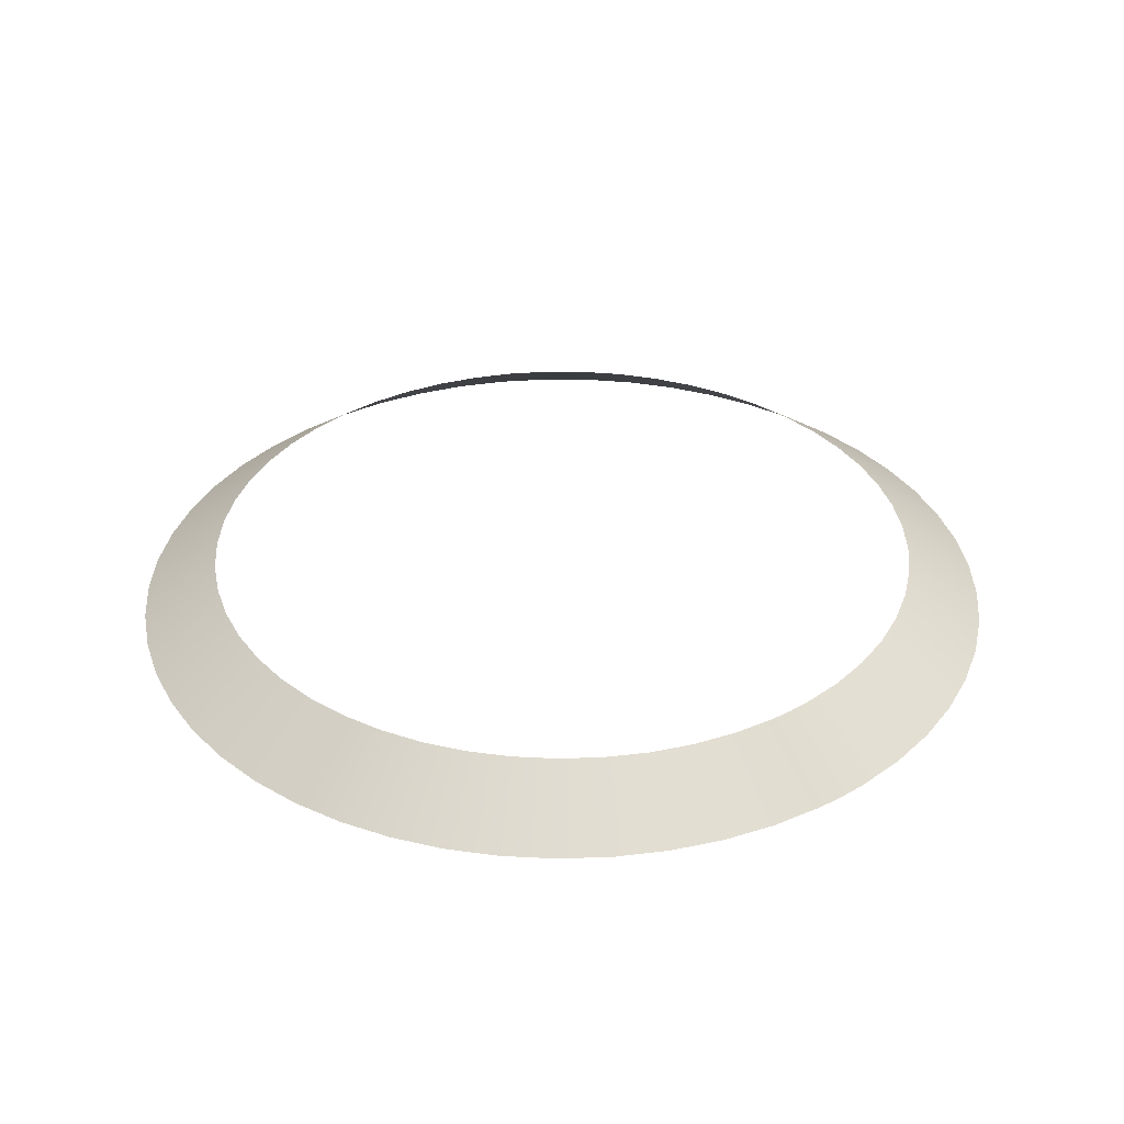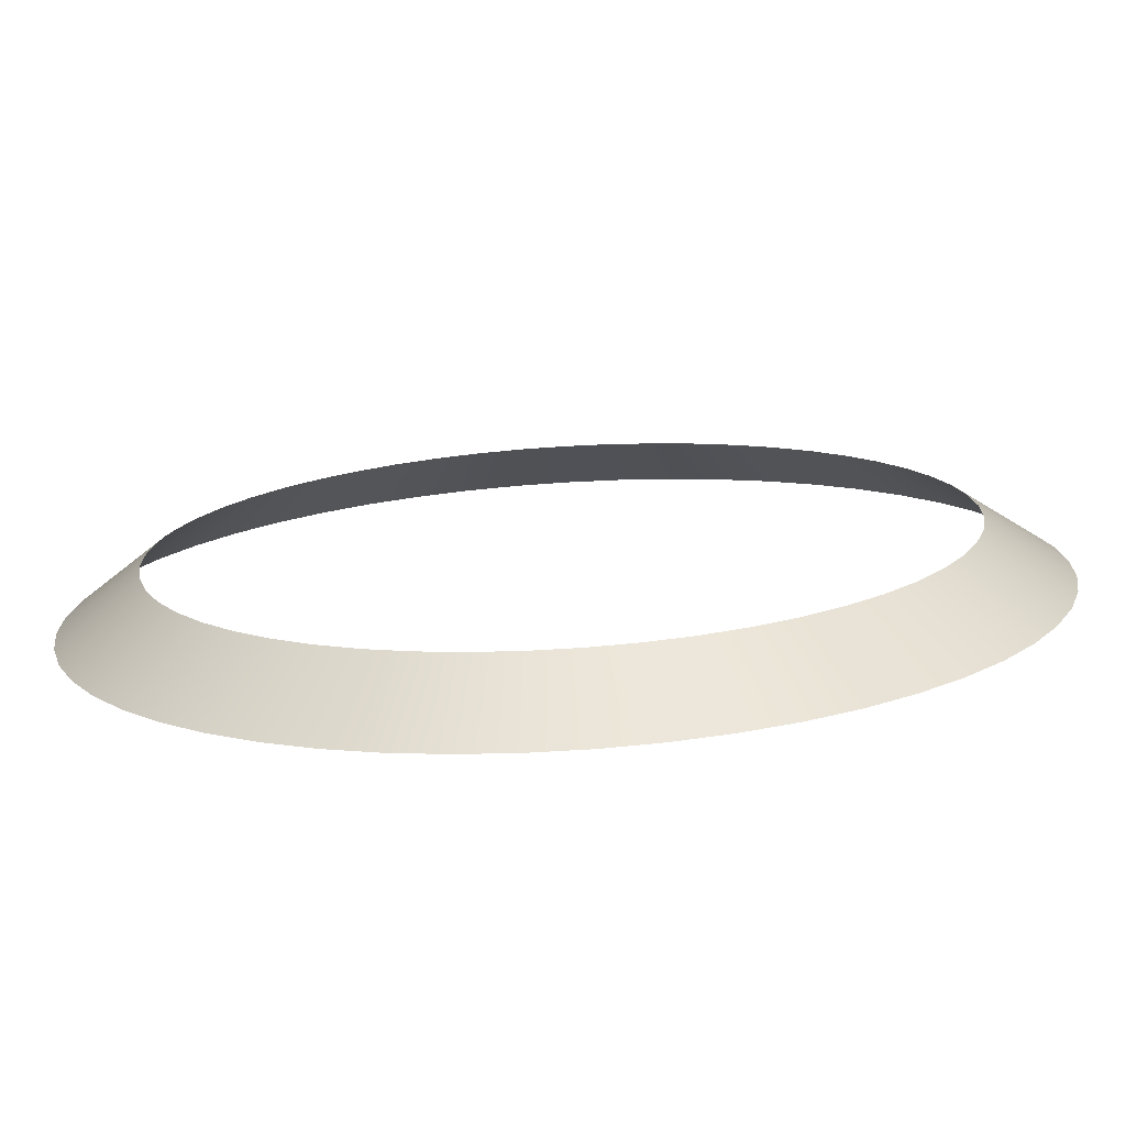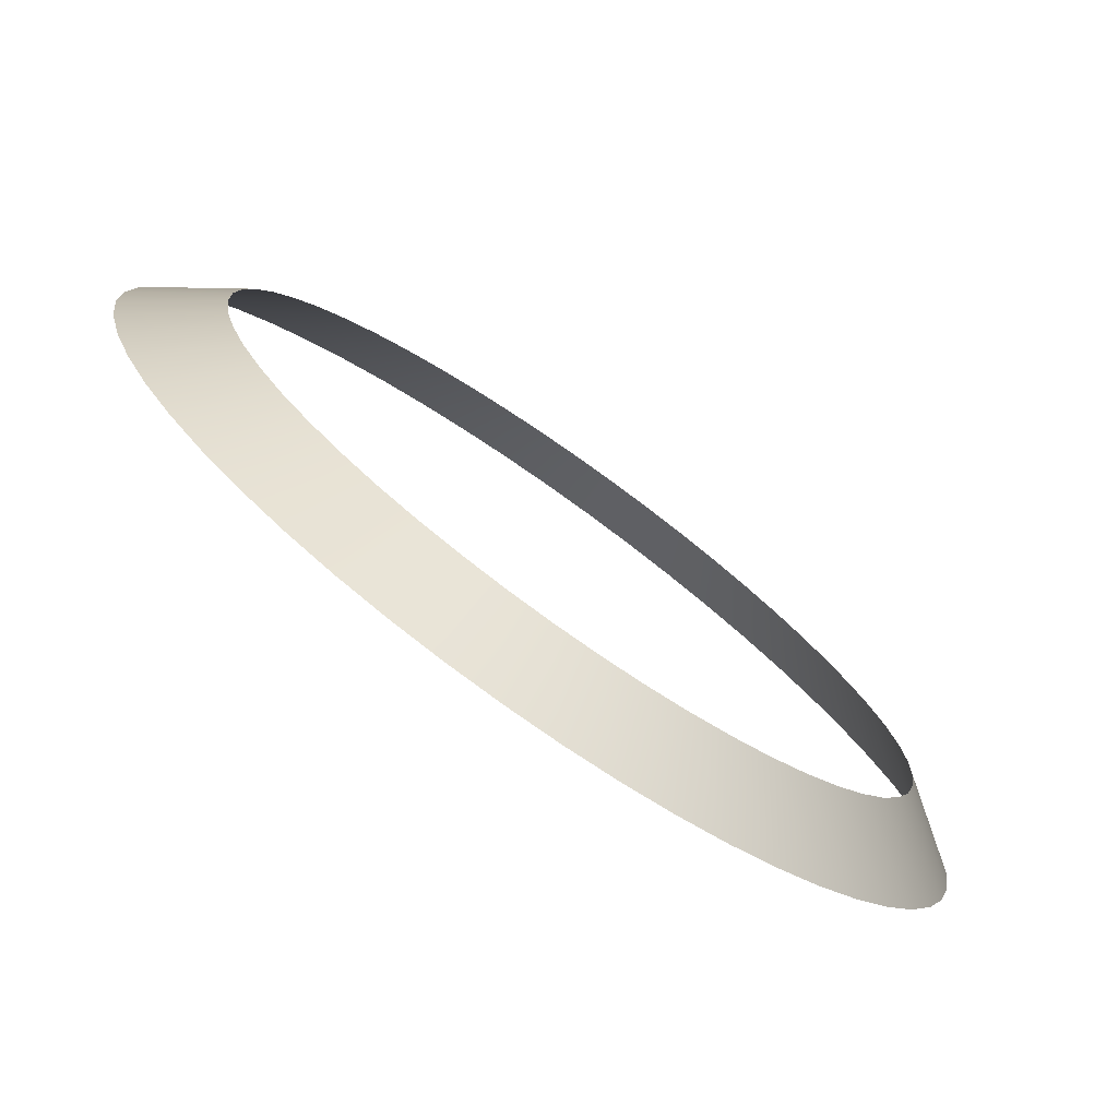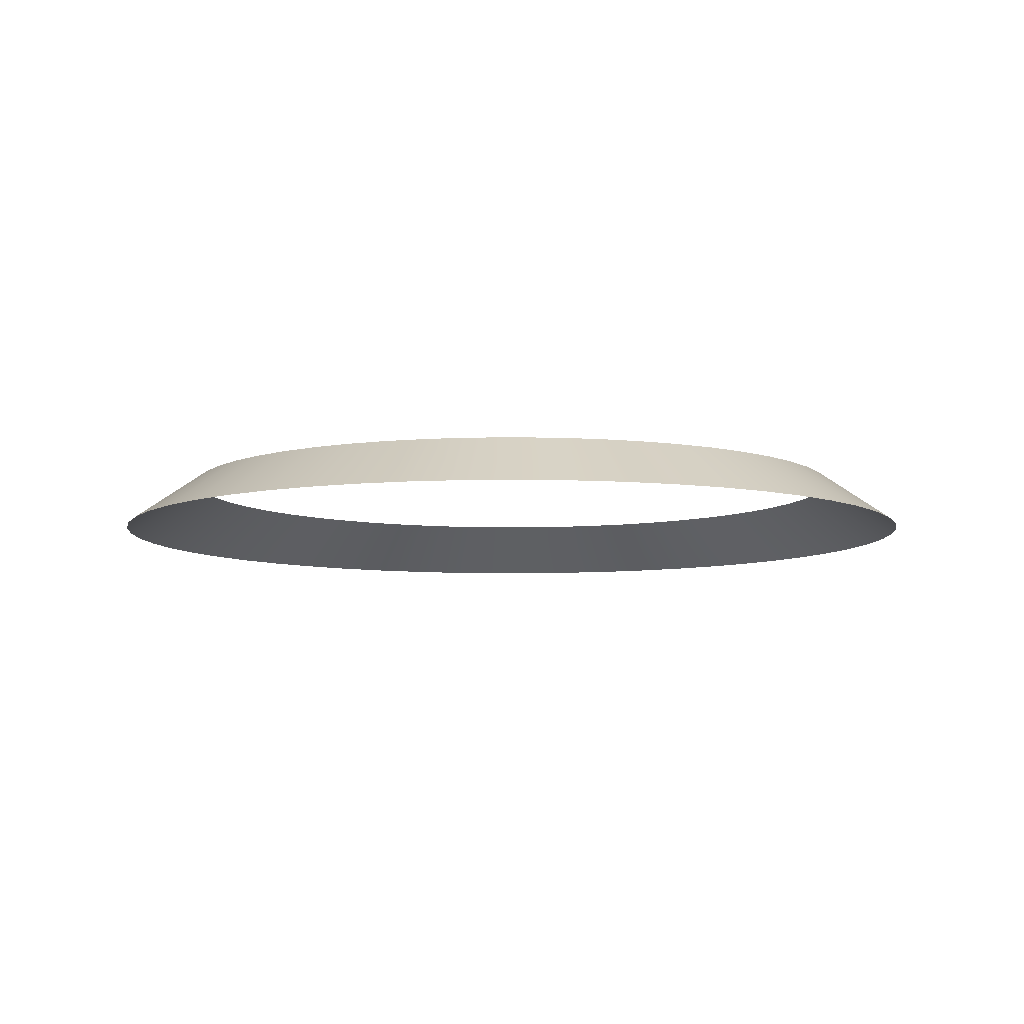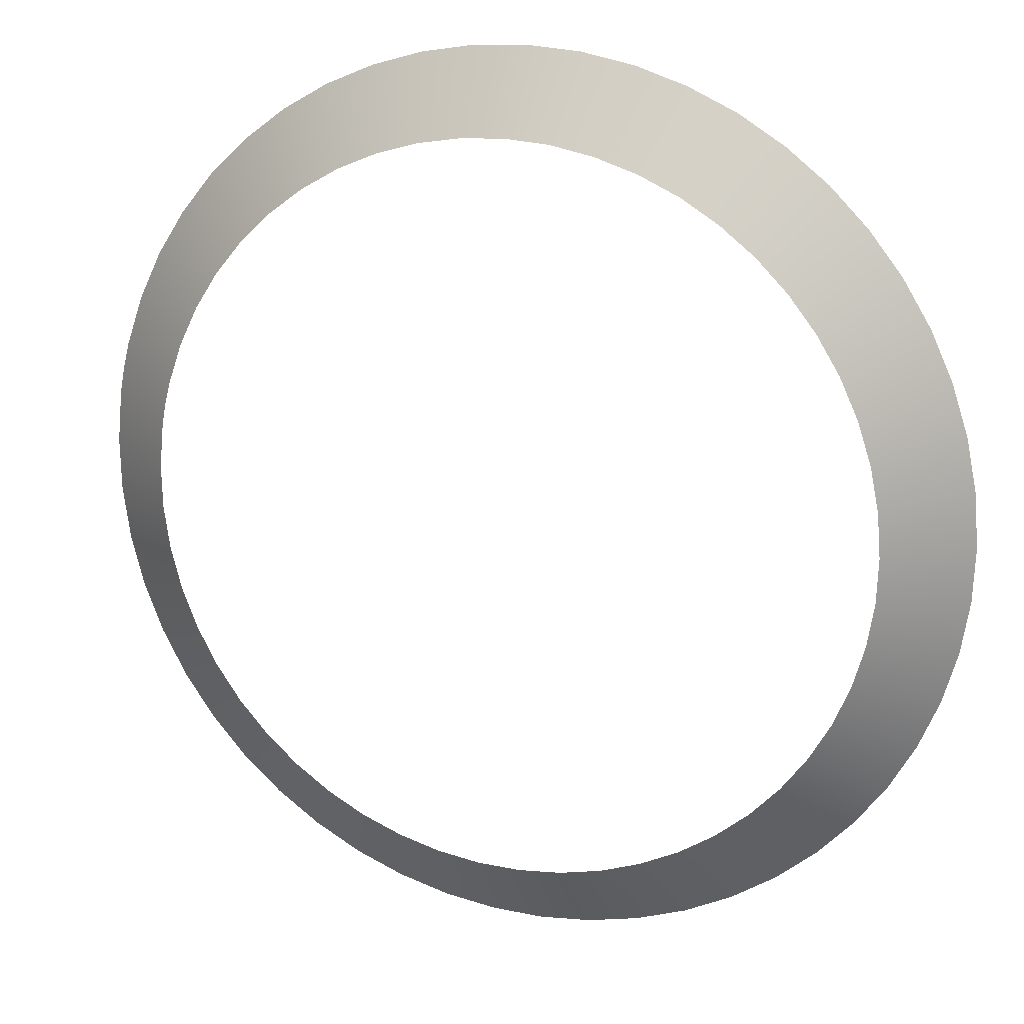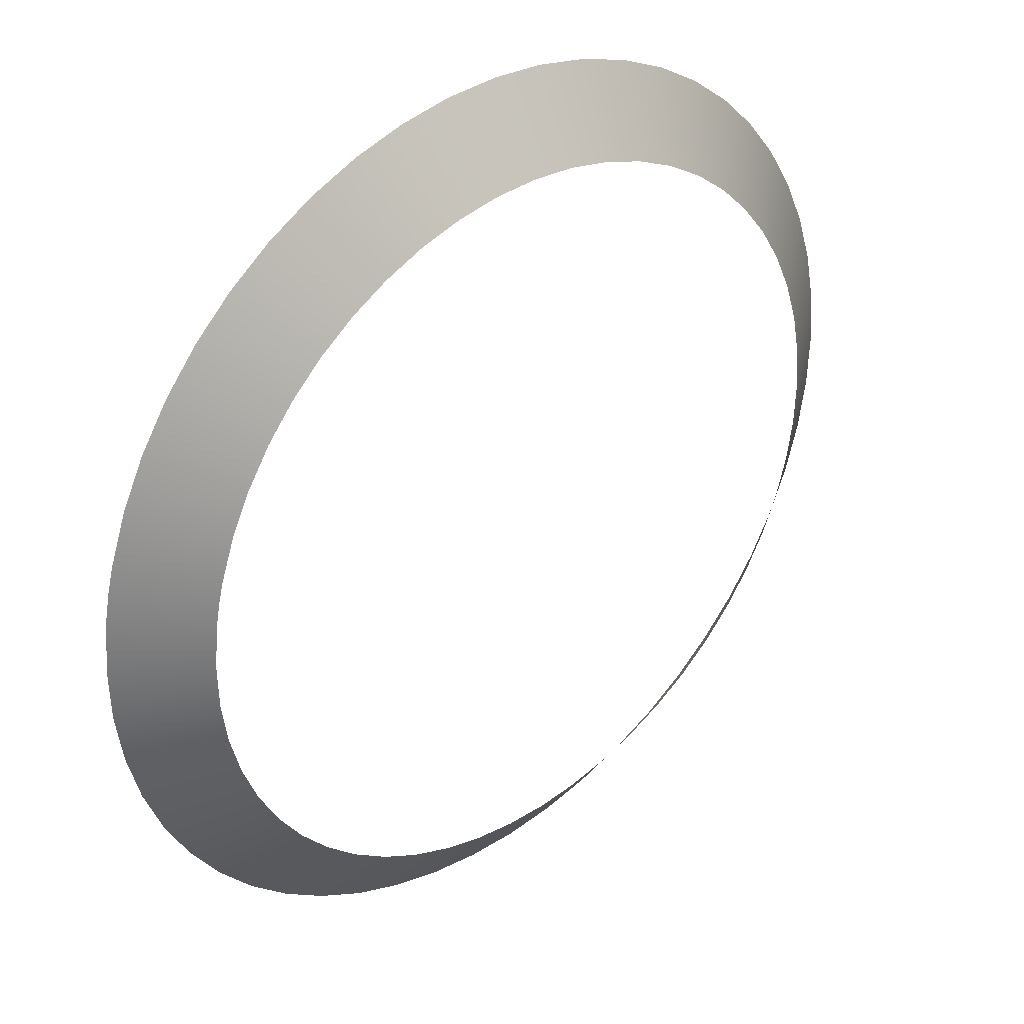
<metadata>
{"format":"obj","ext":"obj","renderer":"f3d","projection":"perspective","resolution":1024,"background":"white","views":[{"elev":34.1,"azim":40.9,"up":"+Y"},{"elev":-75.7,"azim":-176.5,"up":"+Z"},{"elev":-76.8,"azim":144.7,"up":"+Z"},{"elev":-7.5,"azim":-116.4,"up":"+Y"},{"elev":18.5,"azim":-159.1,"up":"+Z"},{"elev":34.6,"azim":139.1,"up":"+Z"}]}
</metadata>
<code>
v -0.001483 -0.02187 -0.1047
v -0.001889 -0.02211 -0.1047
v -0.001558 -0.02187 -0.1045
v -0.001797 -0.02211 -0.1049
v -0.001953 -0.02211 -0.1044
v -0.001387 -0.02187 -0.1049
v -0.001611 -0.02187 -0.1044
v -0.001681 -0.02211 -0.1051
v -0.00199 -0.02211 -0.1042
v -0.001271 -0.02187 -0.1051
v -0.001642 -0.02187 -0.1042
v -0.001541 -0.02211 -0.1053
v -0.002 -0.02211 -0.104
v -0.001138 -0.02187 -0.1052
v -0.00165 -0.02187 -0.104
v -0.00138 -0.02211 -0.1054
v -0.001981 -0.02211 -0.1037
v -0.0009888 -0.02187 -0.1053
v -0.001634 -0.02187 -0.1038
v -0.001199 -0.02211 -0.1056
v -0.001934 -0.02211 -0.1035
v -0.0008256 -0.02187 -0.1054
v -0.001596 -0.02187 -0.1036
v -0.001001 -0.02211 -0.1057
v -0.00186 -0.02211 -0.1033
v -0.0006509 -0.02187 -0.1055
v -0.001535 -0.02187 -0.1034
v -0.000789 -0.02211 -0.1058
v -0.00176 -0.02211 -0.1031
v -0.000467 -0.02187 -0.1056
v -0.001452 -0.02187 -0.1032
v -0.0005661 -0.02211 -0.1059
v -0.001636 -0.02211 -0.1028
v -0.0002765 -0.02187 -0.1056
v -0.00135 -0.02187 -0.1031
v -0.0003352 -0.02211 -0.106
v -0.001488 -0.02211 -0.1027
v -8.222e-05 -0.02187 -0.1056
v -0.001228 -0.02187 -0.1029
v -9.966e-05 -0.02211 -0.106
v -0.00132 -0.02211 -0.1025
v 0.0001133 -0.02187 -0.1056
v -0.001089 -0.02187 -0.1028
v 0.0001373 -0.02211 -0.106
v -0.001133 -0.02211 -0.1024
v 0.0003072 -0.02187 -0.1056
v -0.0009346 -0.02187 -0.1026
v 0.0003723 -0.02211 -0.106
v -0.00093 -0.02211 -0.1022
v 0.0004967 -0.02187 -0.1056
v -0.0007672 -0.02187 -0.1025
v 0.0006021 -0.02211 -0.1059
v -0.000714 -0.02211 -0.1021
v 0.0006794 -0.02187 -0.1055
v -0.0005891 -0.02187 -0.1025
v 0.0008235 -0.02211 -0.1058
v -0.0004881 -0.02211 -0.1021
v 0.0008524 -0.02187 -0.1054
v -0.0004027 -0.02187 -0.1024
v 0.001033 -0.02211 -0.1057
v -0.0002553 -0.02211 -0.102
v 0.001014 -0.02187 -0.1053
v -0.0002106 -0.02187 -0.1024
v 0.001229 -0.02211 -0.1056
v -1.885e-05 -0.02211 -0.102
v 0.00116 -0.02187 -0.1052
v -1.555e-05 -0.02187 -0.1023
v 0.001407 -0.02211 -0.1054
v 0.0002178 -0.02211 -0.102
v 0.001291 -0.02187 -0.105
v 0.0001797 -0.02187 -0.1024
v 0.001565 -0.02211 -0.1052
v 0.0004514 -0.02211 -0.1021
v 0.001403 -0.02187 -0.1049
v 0.0003724 -0.02187 -0.1024
v 0.001701 -0.02211 -0.1051
v 0.0006787 -0.02211 -0.1021
v 0.001496 -0.02187 -0.1047
v 0.0005599 -0.02187 -0.1024
v 0.001814 -0.02211 -0.1048
v 0.0008964 -0.02211 -0.1022
v 0.001568 -0.02187 -0.1045
v 0.0007396 -0.02187 -0.1025
v 0.001901 -0.02211 -0.1046
v 0.001102 -0.02211 -0.1023
v 0.001618 -0.02187 -0.1043
v 0.0009088 -0.02187 -0.1026
v 0.001961 -0.02211 -0.1044
v 0.001291 -0.02211 -0.1025
v 0.001645 -0.02187 -0.1041
v 0.001065 -0.02187 -0.1027
v 0.001994 -0.02211 -0.1042
v 0.001463 -0.02211 -0.1026
v 0.001649 -0.02187 -0.1039
v 0.001207 -0.02187 -0.1029
v 0.001998 -0.02211 -0.1039
v 0.001614 -0.02211 -0.1028
v 0.00163 -0.02187 -0.1037
v 0.001331 -0.02187 -0.103
v 0.001975 -0.02211 -0.1037
v 0.001742 -0.02211 -0.103
v 0.001611 -0.02187 -0.1036
v 0.001437 -0.02187 -0.1032
v 0.001953 -0.02211 -0.1036
v 0.001846 -0.02211 -0.1032
v 0.001587 -0.02187 -0.1036
v 0.001523 -0.02187 -0.1034
v 0.001924 -0.02211 -0.1035
f 1 3 2
f 1 2 4
f 3 5 2
f 6 1 4
f 3 7 5
f 6 4 8
f 7 9 5
f 10 6 8
f 7 11 9
f 10 8 12
f 11 13 9
f 14 10 12
f 11 15 13
f 14 12 16
f 15 17 13
f 18 14 16
f 15 19 17
f 18 16 20
f 19 21 17
f 22 18 20
f 19 23 21
f 22 20 24
f 23 25 21
f 26 22 24
f 23 27 25
f 26 24 28
f 27 29 25
f 30 26 28
f 27 31 29
f 30 28 32
f 31 33 29
f 34 30 32
f 31 35 33
f 34 32 36
f 35 37 33
f 38 34 36
f 35 39 37
f 38 36 40
f 39 41 37
f 42 38 40
f 39 43 41
f 42 40 44
f 43 45 41
f 46 42 44
f 43 47 45
f 46 44 48
f 47 49 45
f 50 46 48
f 47 51 49
f 50 48 52
f 51 53 49
f 54 50 52
f 51 55 53
f 54 52 56
f 55 57 53
f 58 54 56
f 55 59 57
f 58 56 60
f 59 61 57
f 62 58 60
f 59 63 61
f 62 60 64
f 63 65 61
f 66 62 64
f 63 67 65
f 66 64 68
f 67 69 65
f 70 66 68
f 67 71 69
f 70 68 72
f 71 73 69
f 74 70 72
f 71 75 73
f 74 72 76
f 75 77 73
f 78 74 76
f 75 79 77
f 78 76 80
f 79 81 77
f 82 78 80
f 79 83 81
f 82 80 84
f 83 85 81
f 86 82 84
f 83 87 85
f 86 84 88
f 87 89 85
f 90 86 88
f 87 91 89
f 90 88 92
f 91 93 89
f 94 90 92
f 91 95 93
f 94 92 96
f 95 97 93
f 98 94 96
f 95 99 97
f 98 96 100
f 99 101 97
f 102 98 100
f 99 103 101
f 102 100 104
f 103 105 101
f 106 102 104
f 103 107 105
f 106 104 108
f 107 108 105
f 107 106 108

</code>
